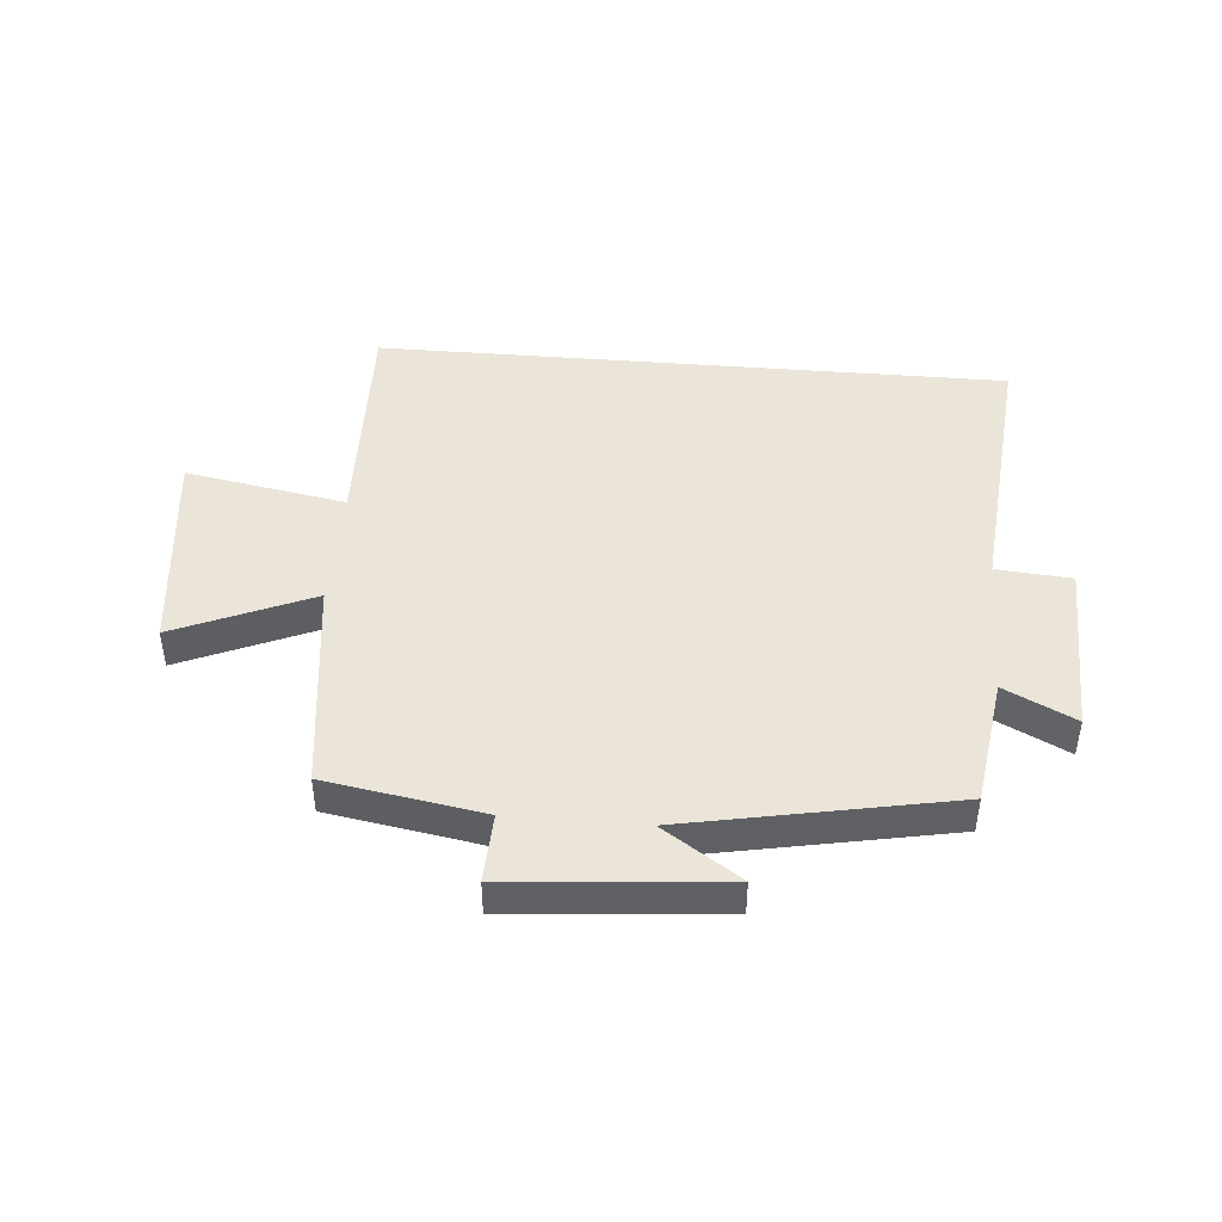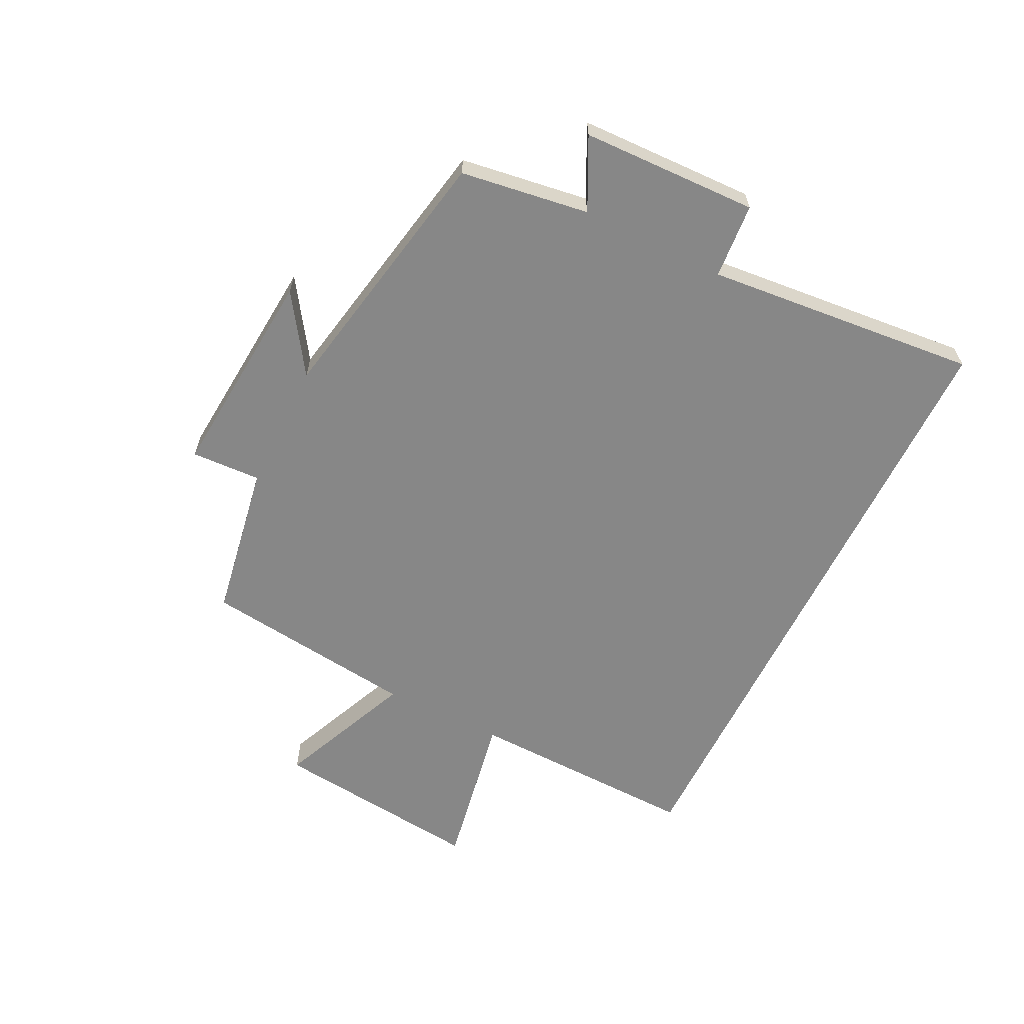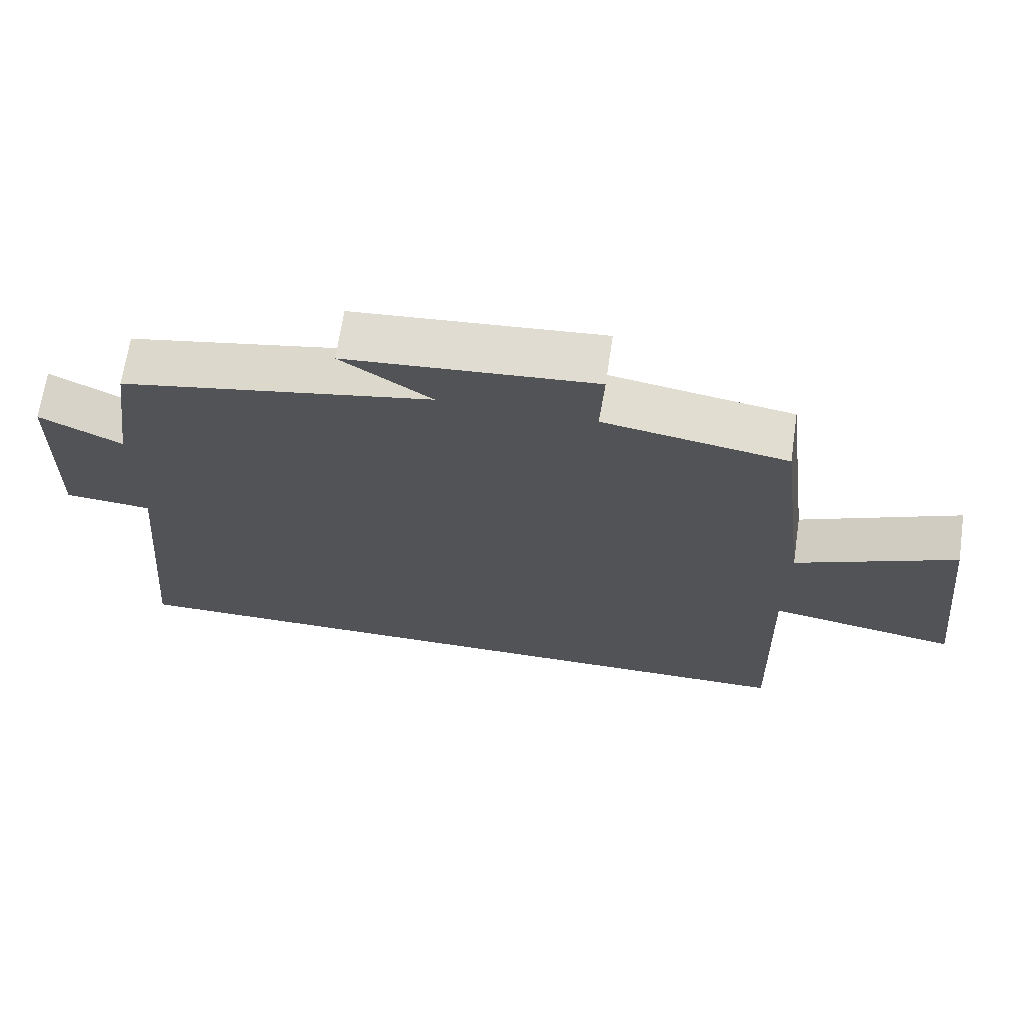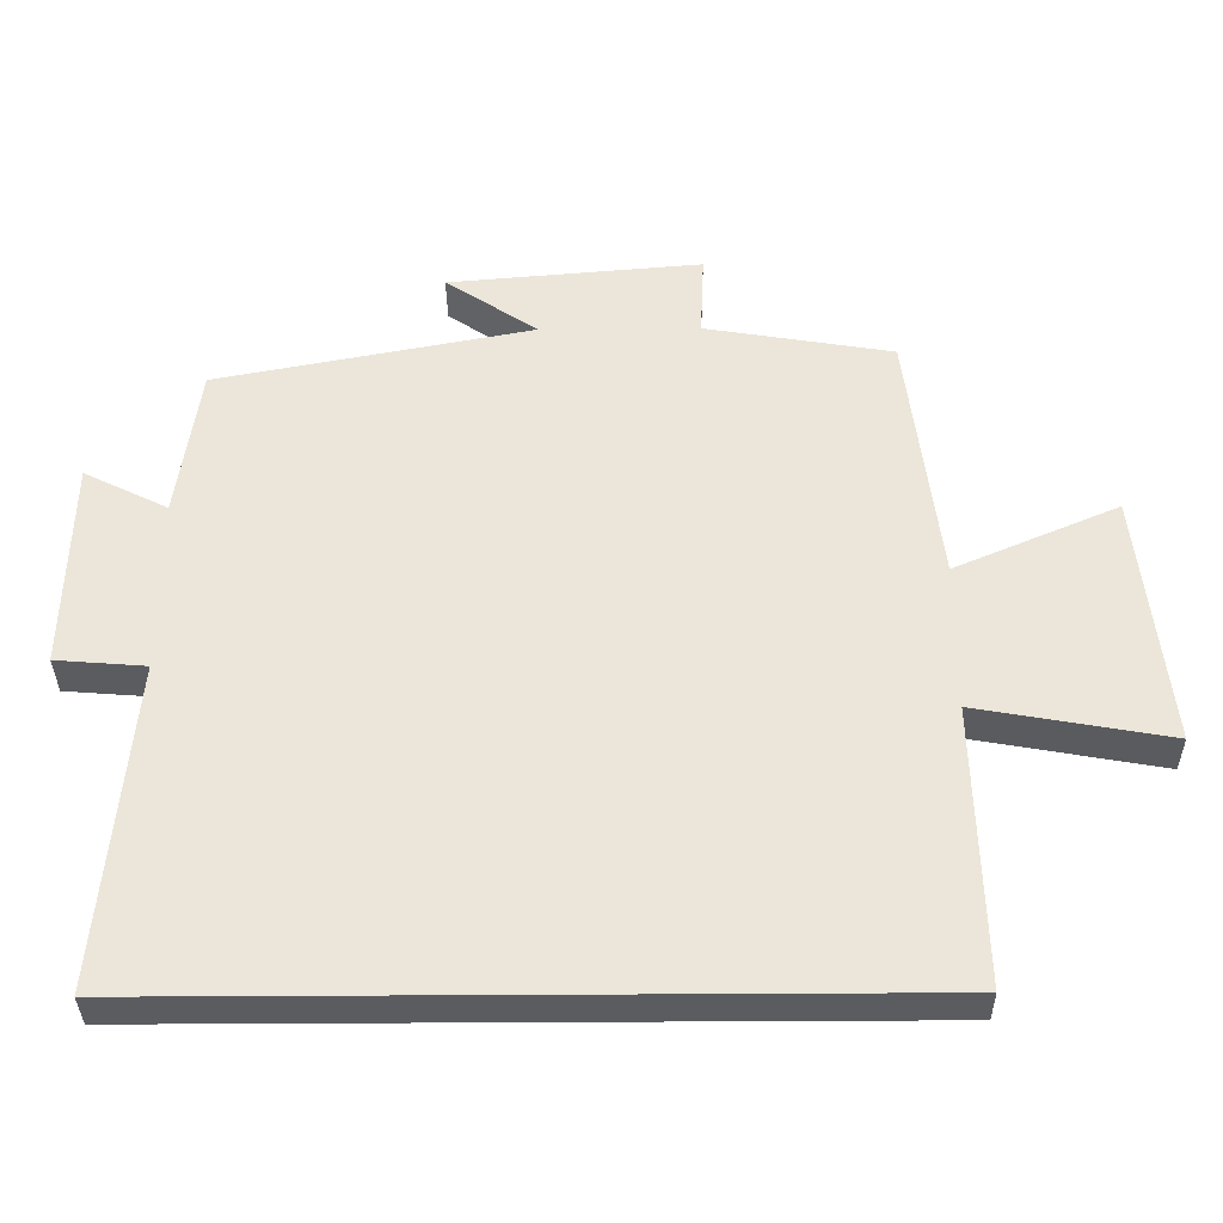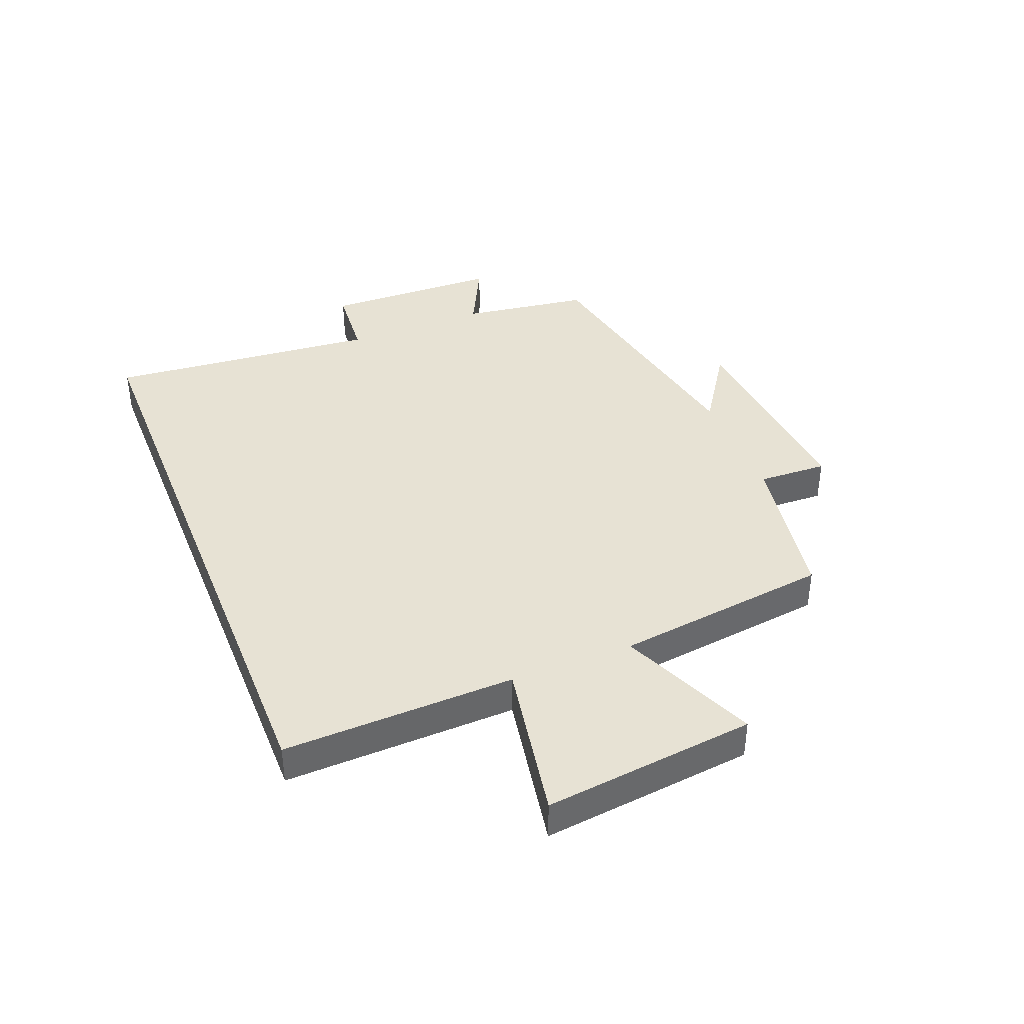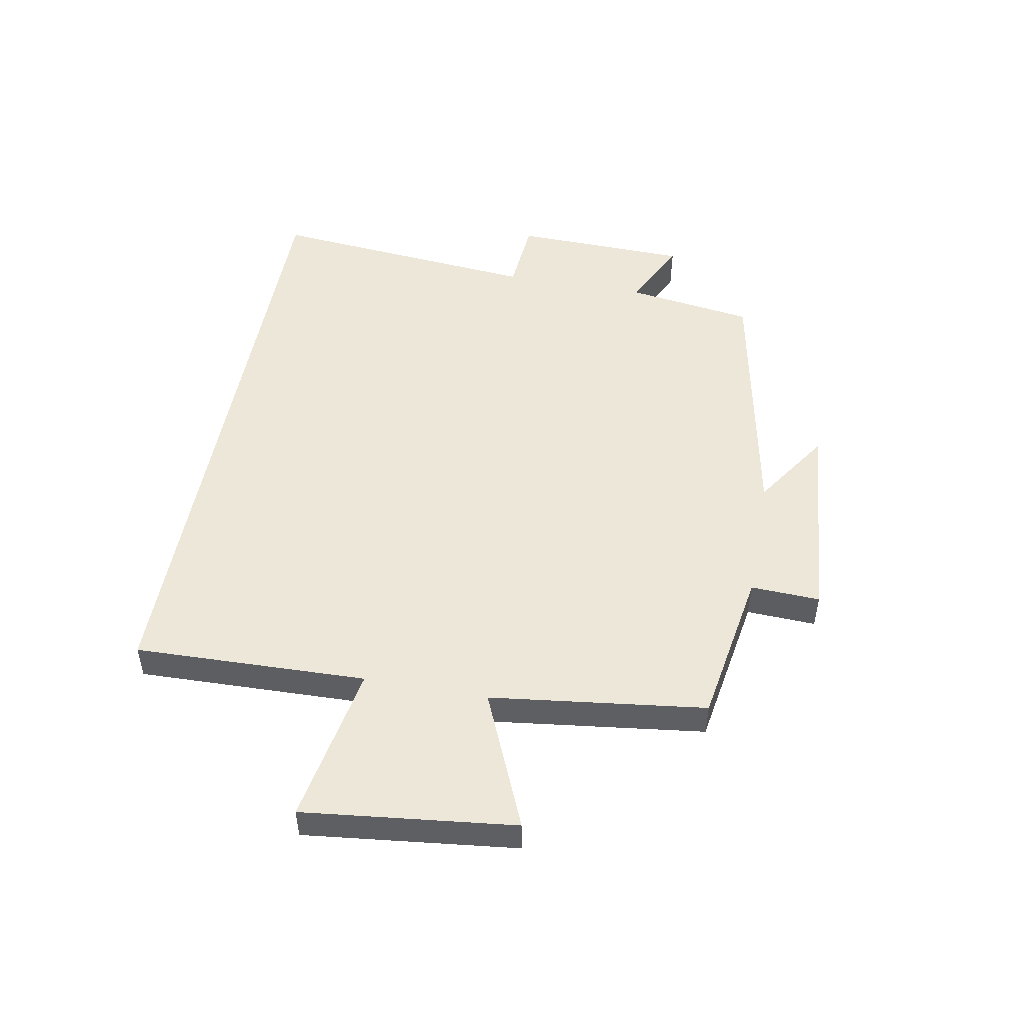
<metadata>
{"format":"obj","ext":"obj","renderer":"f3d","projection":"perspective","resolution":1024,"background":"white","views":[{"elev":44.9,"azim":4.8,"up":"+Y"},{"elev":-62.3,"azim":63.8,"up":"+Y"},{"elev":67.6,"azim":-171.6,"up":"+Z"},{"elev":-35.0,"azim":-179.4,"up":"+Z"},{"elev":39.9,"azim":-111.7,"up":"+Y"},{"elev":49.9,"azim":-79.6,"up":"+Y"}]}
</metadata>
<code>
v 0.469 0.07 0.415
v 0.5 0.07 0.201
v 0.617 0.07 0.259
v 0.625 0.07 -0.035
v 0.5 0.07 -0.045
v 0.542 0.07 -0.5
v -0.511 0.07 -0.5
v -0.5 0.07 -0.112
v -0.768 0.07 -0.16
v -0.728 0.07 0.194
v -0.5 0.07 0.096
v -0.455 0.07 0.456
v -0.193 0.07 0.5
v -0.198 0.07 0.616
v 0.156 0.07 0.586
v 0.027 0.07 0.5
v 0.469 0 0.415
v 0.5 0 0.201
v 0.617 0 0.259
v 0.625 0 -0.035
v 0.5 0 -0.045
v 0.542 0 -0.5
v -0.511 0 -0.5
v -0.5 0 -0.112
v -0.768 0 -0.16
v -0.728 0 0.194
v -0.5 0 0.096
v -0.455 0 0.456
v -0.193 0 0.5
v -0.198 0 0.616
v 0.156 0 0.586
v 0.027 0 0.5
f 13 14 15 16
f 11 12 13 16
f 11 16 1 2
f 8 9 10 11
f 8 11 2
f 5 6 7 8
f 5 8 2
f 2 3 4 5
f 32 31 30 29
f 32 29 28 27
f 18 17 32 27
f 27 26 25 24
f 18 27 24
f 24 23 22 21
f 18 24 21
f 21 20 19 18
f 1 17 18 2
f 2 18 19 3
f 3 19 20 4
f 4 20 21 5
f 5 21 22 6
f 6 22 23 7
f 7 23 24 8
f 8 24 25 9
f 9 25 26 10
f 10 26 27 11
f 11 27 28 12
f 12 28 29 13
f 13 29 30 14
f 14 30 31 15
f 15 31 32 16
f 16 32 17 1

</code>
